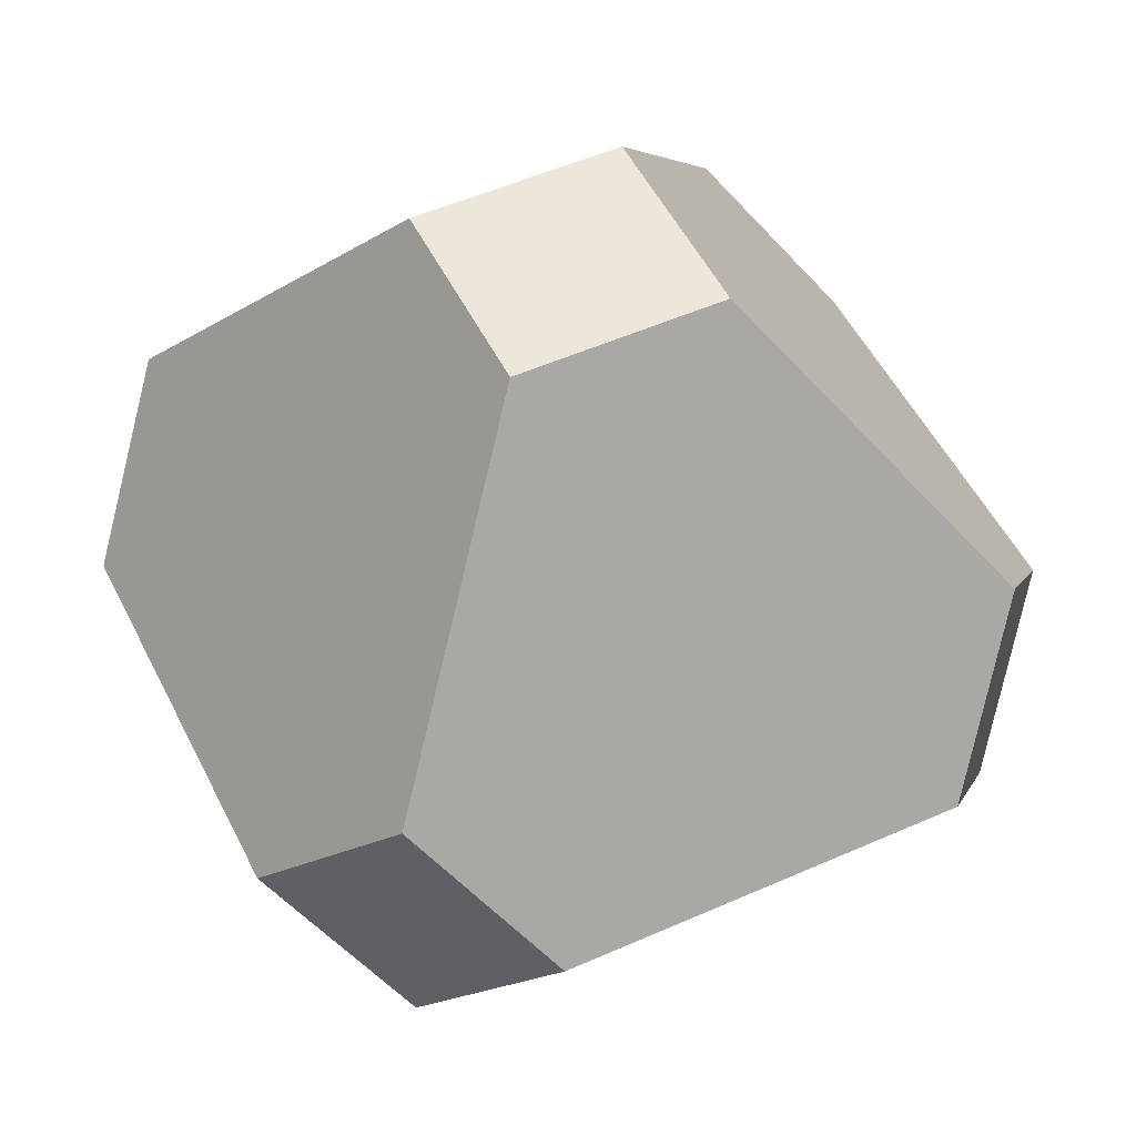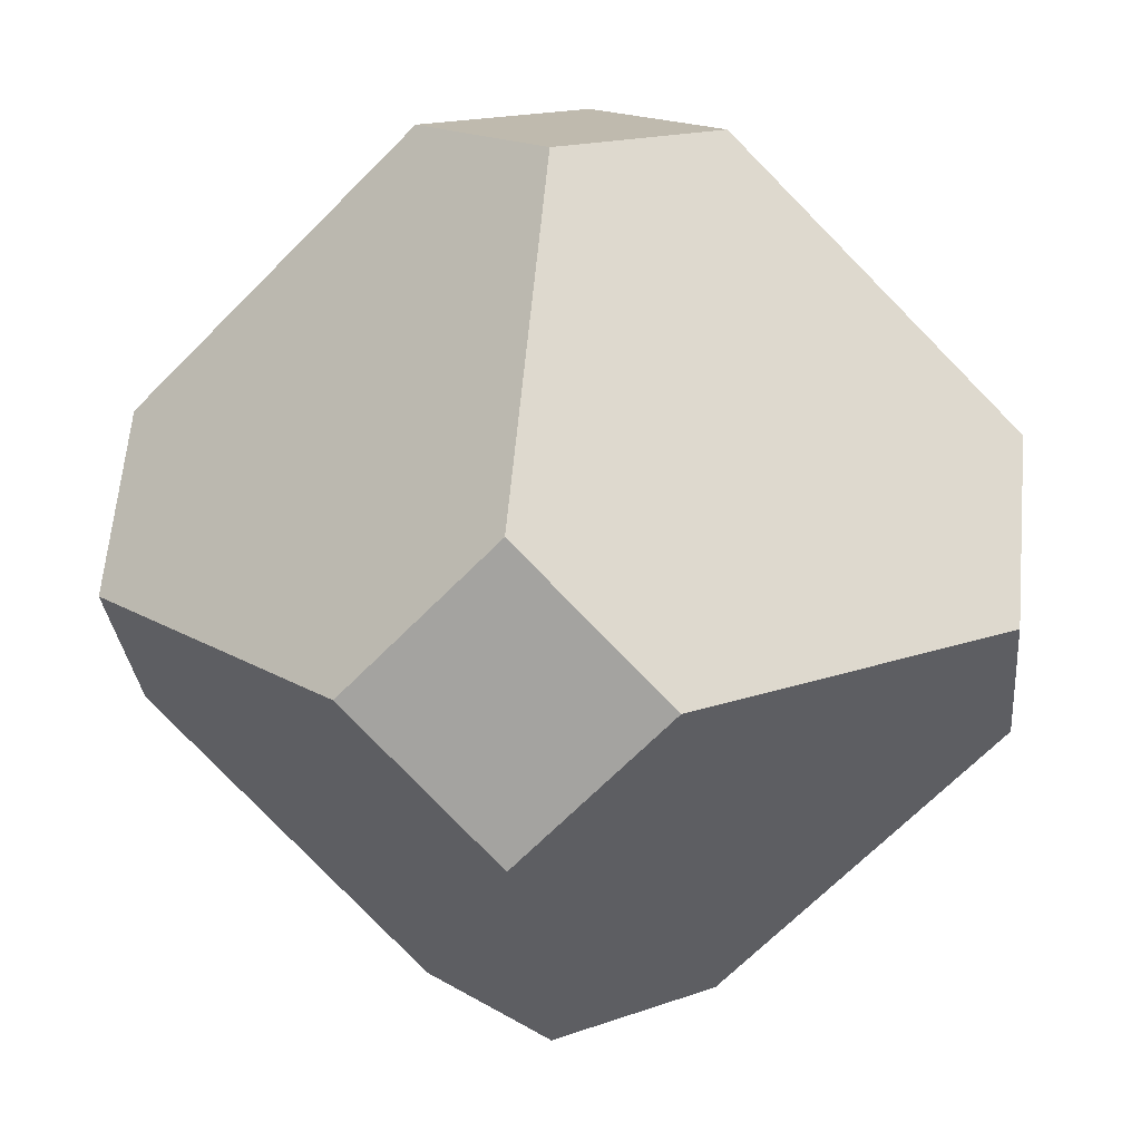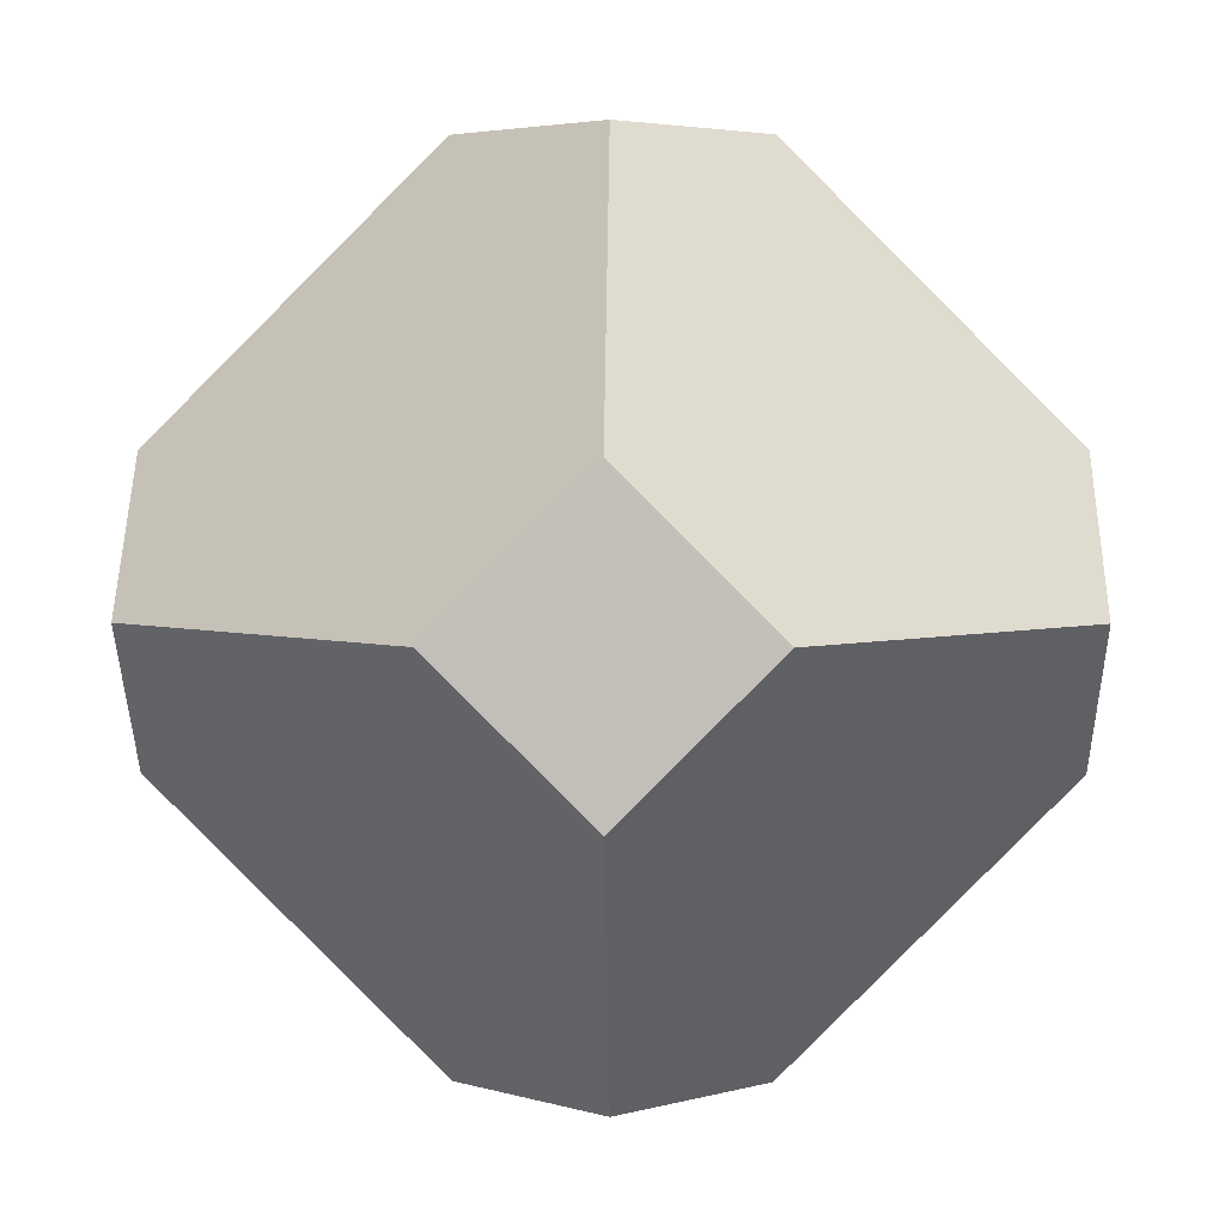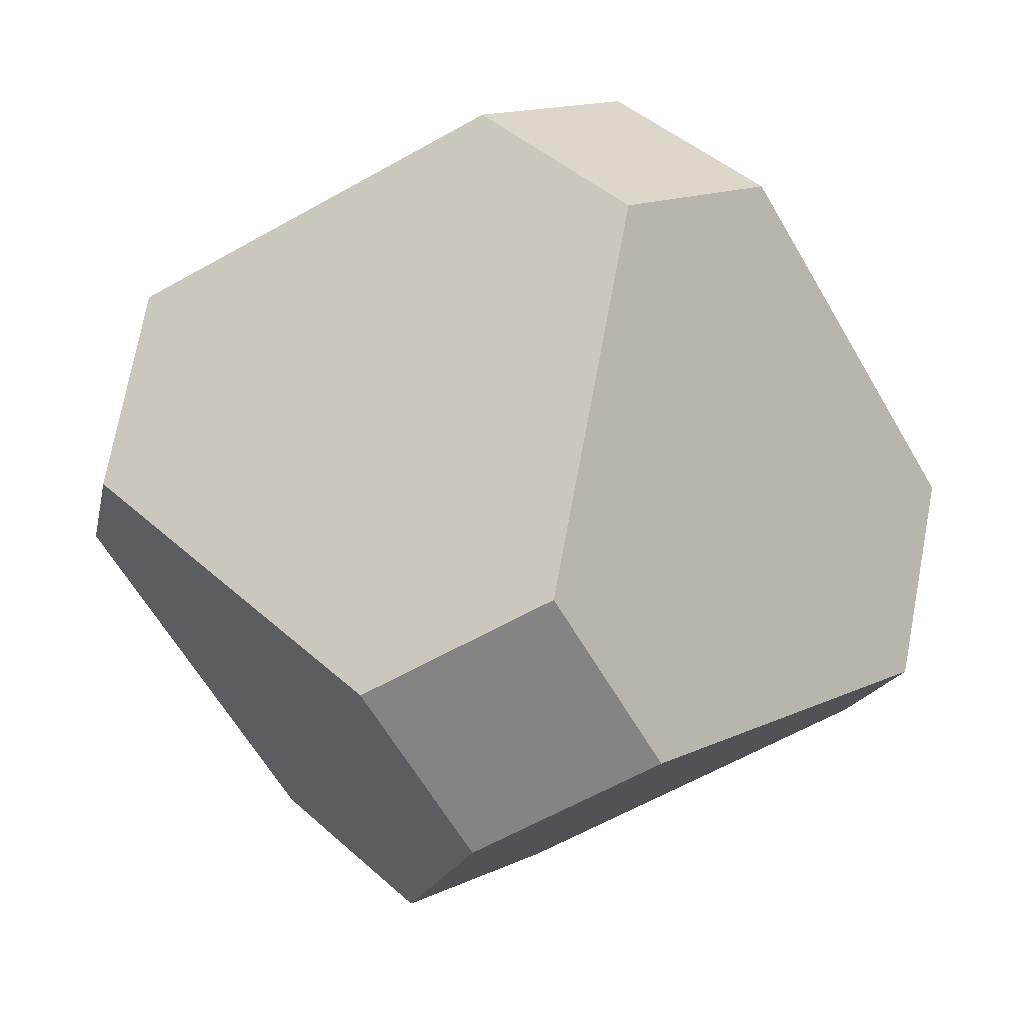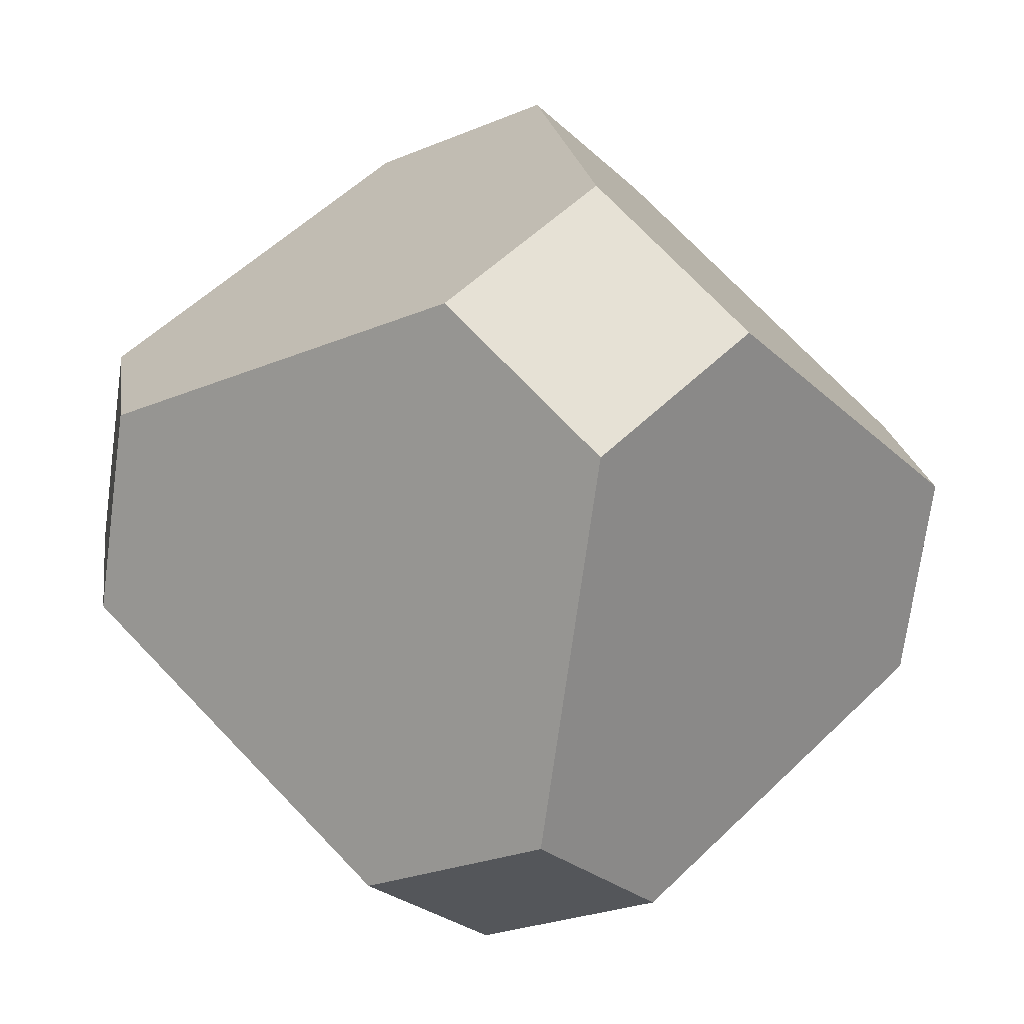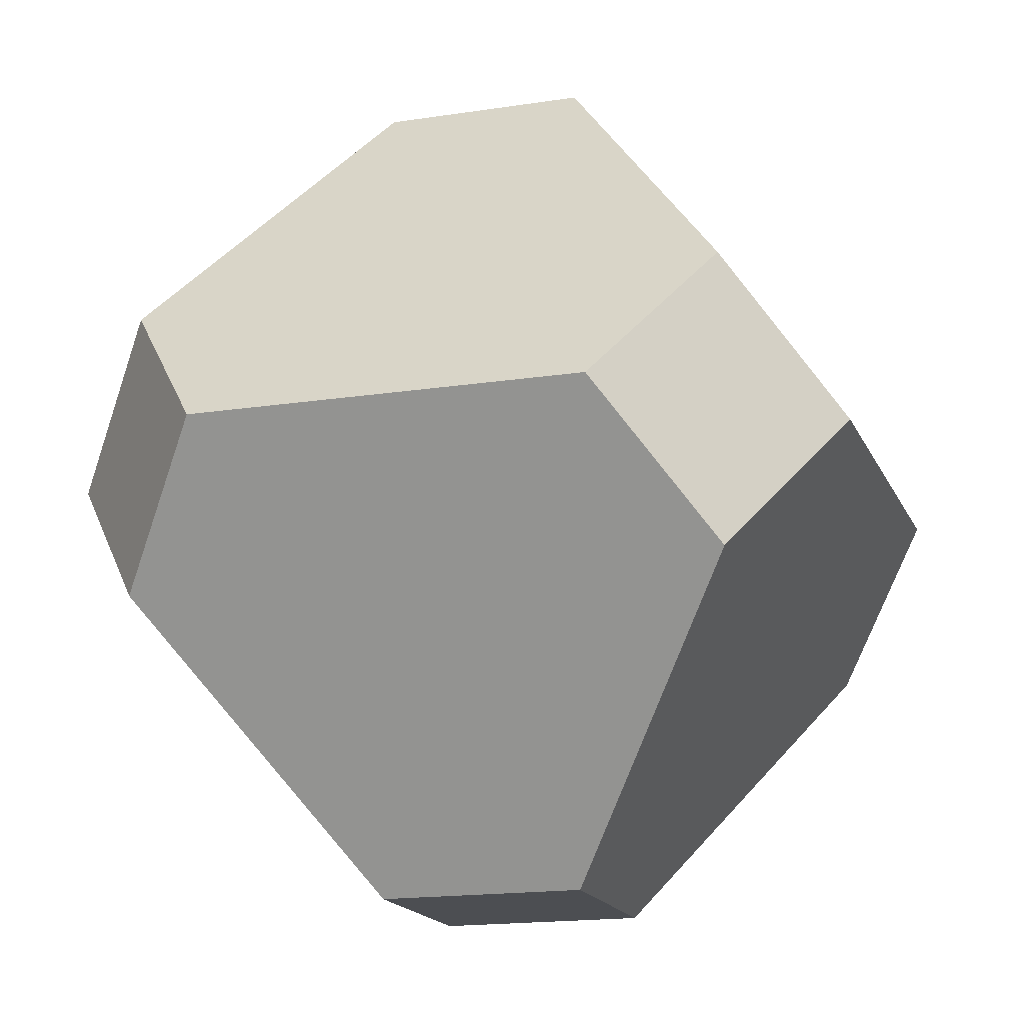
<metadata>
{"format":"obj","ext":"obj","renderer":"f3d","projection":"perspective","resolution":1024,"background":"white","views":[{"elev":51.5,"azim":-160.8,"up":"+Z"},{"elev":15.5,"azim":7.2,"up":"+Y"},{"elev":3.6,"azim":0.9,"up":"+Y"},{"elev":-61.5,"azim":-105.1,"up":"+Y"},{"elev":-25.6,"azim":79.1,"up":"+Z"},{"elev":-16.7,"azim":-117.4,"up":"+Z"}]}
</metadata>
<code>
o Roundcube
v -0.2546 0 -0.7454
v 0 0.2546 -0.7454
v 0.2546 0 -0.7454
v 0 -0.2546 -0.7454
v -0.7454 -0.2546 0
v -0.7454 0 0.2546
v -0.7454 0.2546 0
v -0.7454 0 -0.2546
v 0 0.2546 0.7454
v -0.2546 0 0.7454
v 0 -0.2546 0.7454
v 0.2546 0 0.7454
v 0.7454 0 0.2546
v 0.7454 -0.2546 0
v 0.7454 0 -0.2546
v 0.7454 0.2546 0
v -0.2546 -0.7454 0
v 0 -0.7454 -0.2546
v 0.2546 -0.7454 0
v 0 -0.7454 0.2546
v 0 0.7454 0.2546
v 0.2546 0.7454 0
v 0 0.7454 -0.2546
v -0.2546 0.7454 0
f 16 15 3 2 23 22
f 11 10 6 5 17 20
f 15 14 19 18 4 3
f 9 12 13 16 22 21
f 12 11 20 19 14 13
f 7 6 10 9 21 24
f 2 1 8 7 24 23
f 1 2 3 4
f 5 6 7 8
f 9 10 11 12
f 13 14 15 16
f 17 18 19 20
f 21 22 23 24
f 18 17 5 8 1 4

</code>
